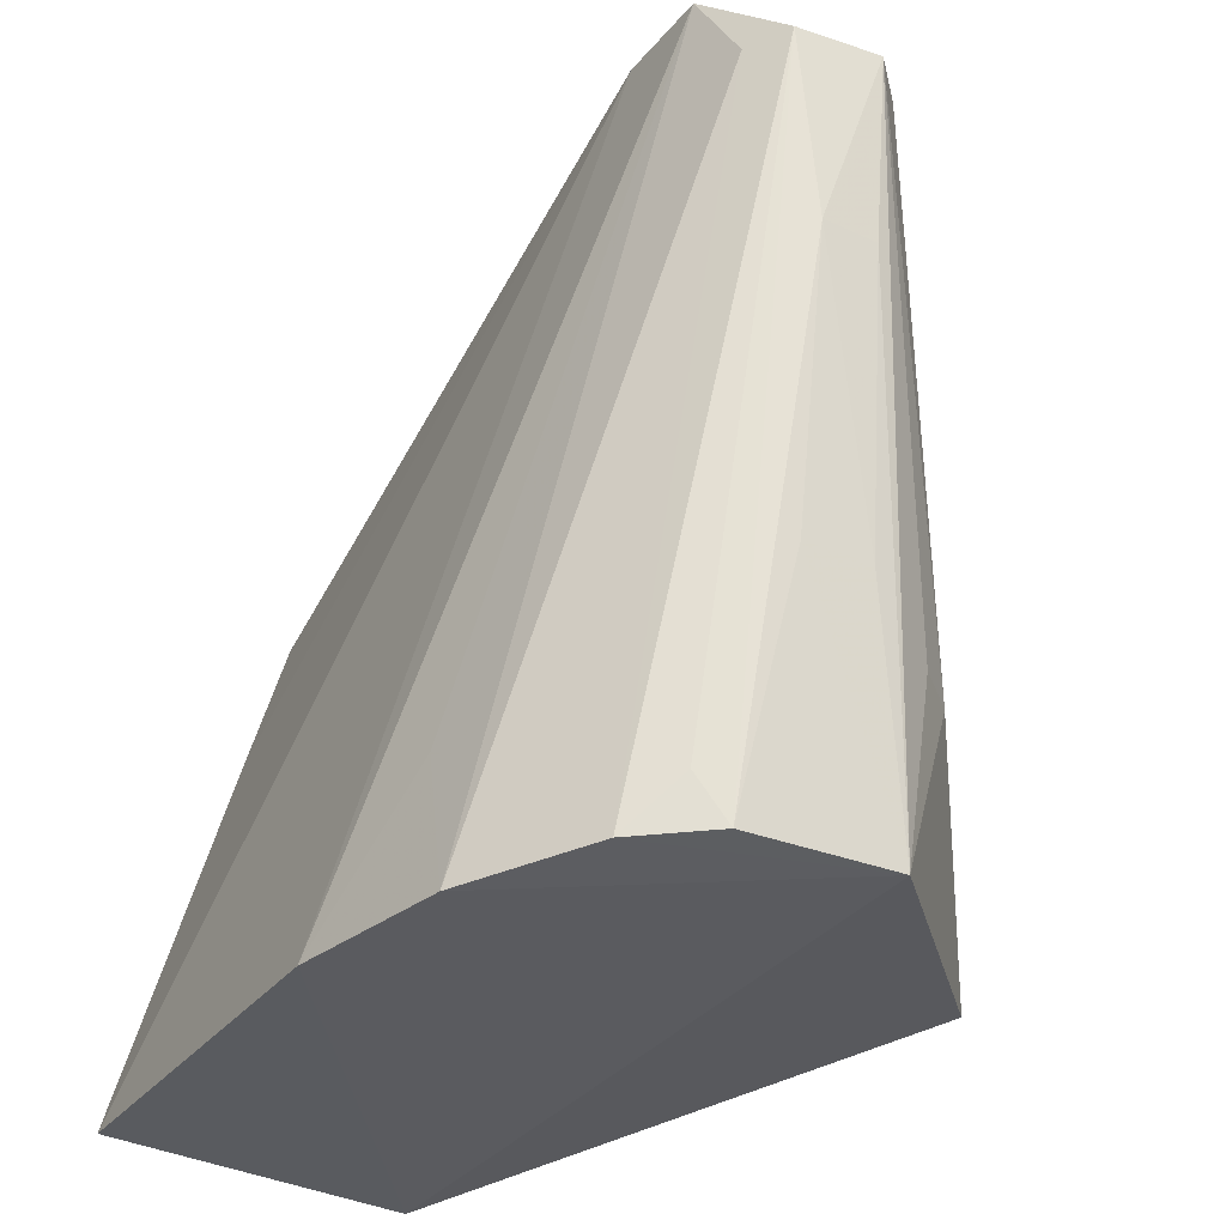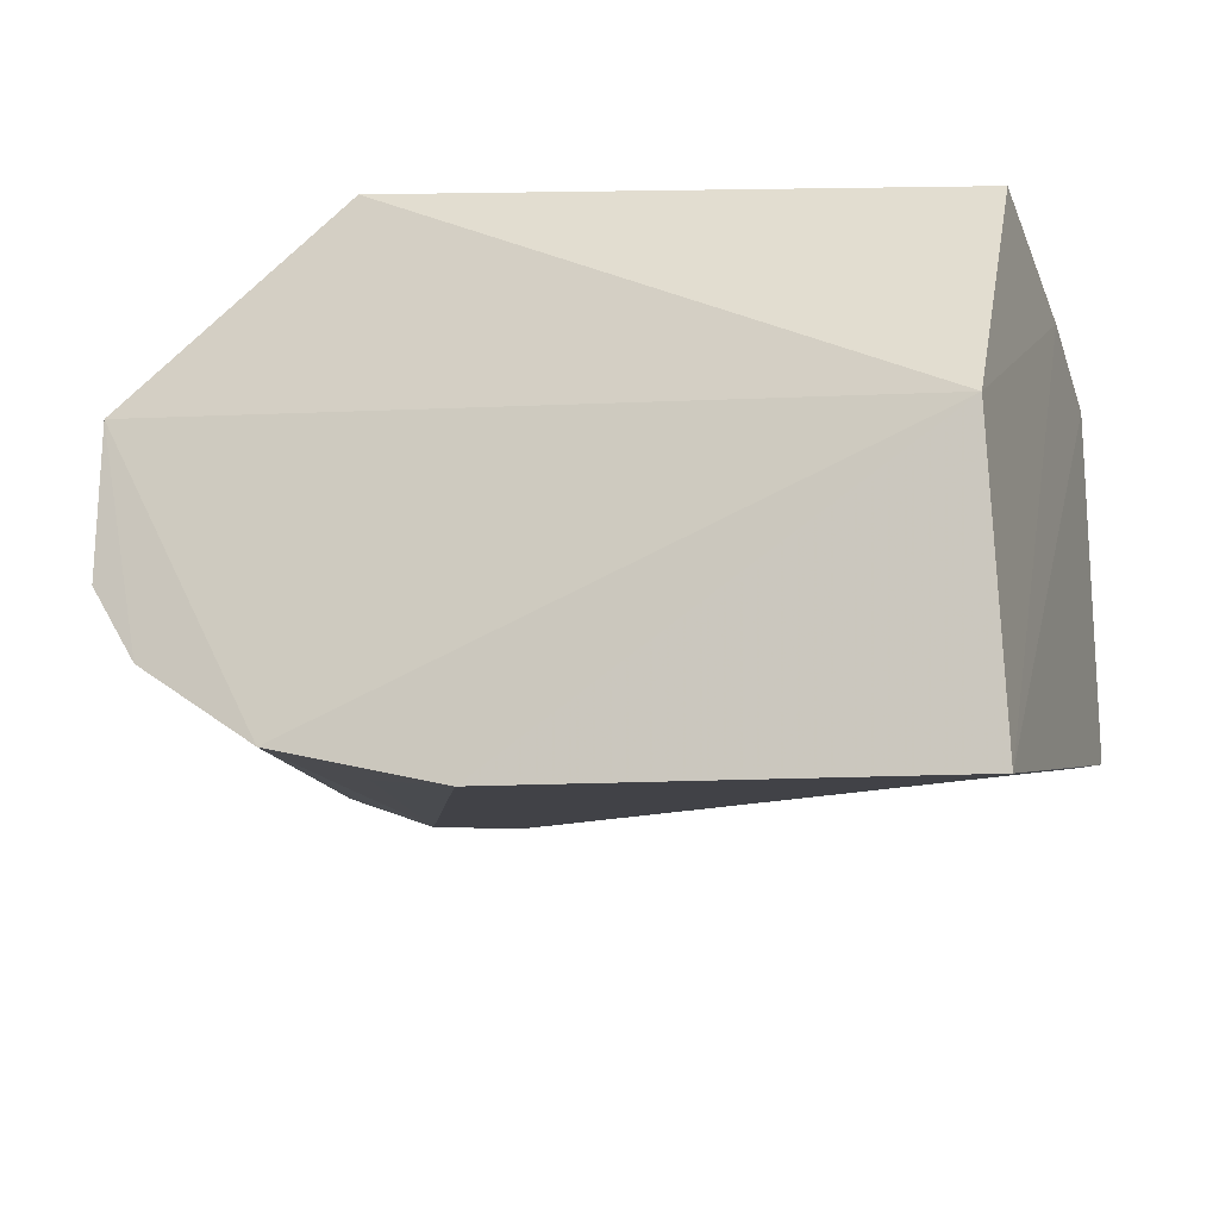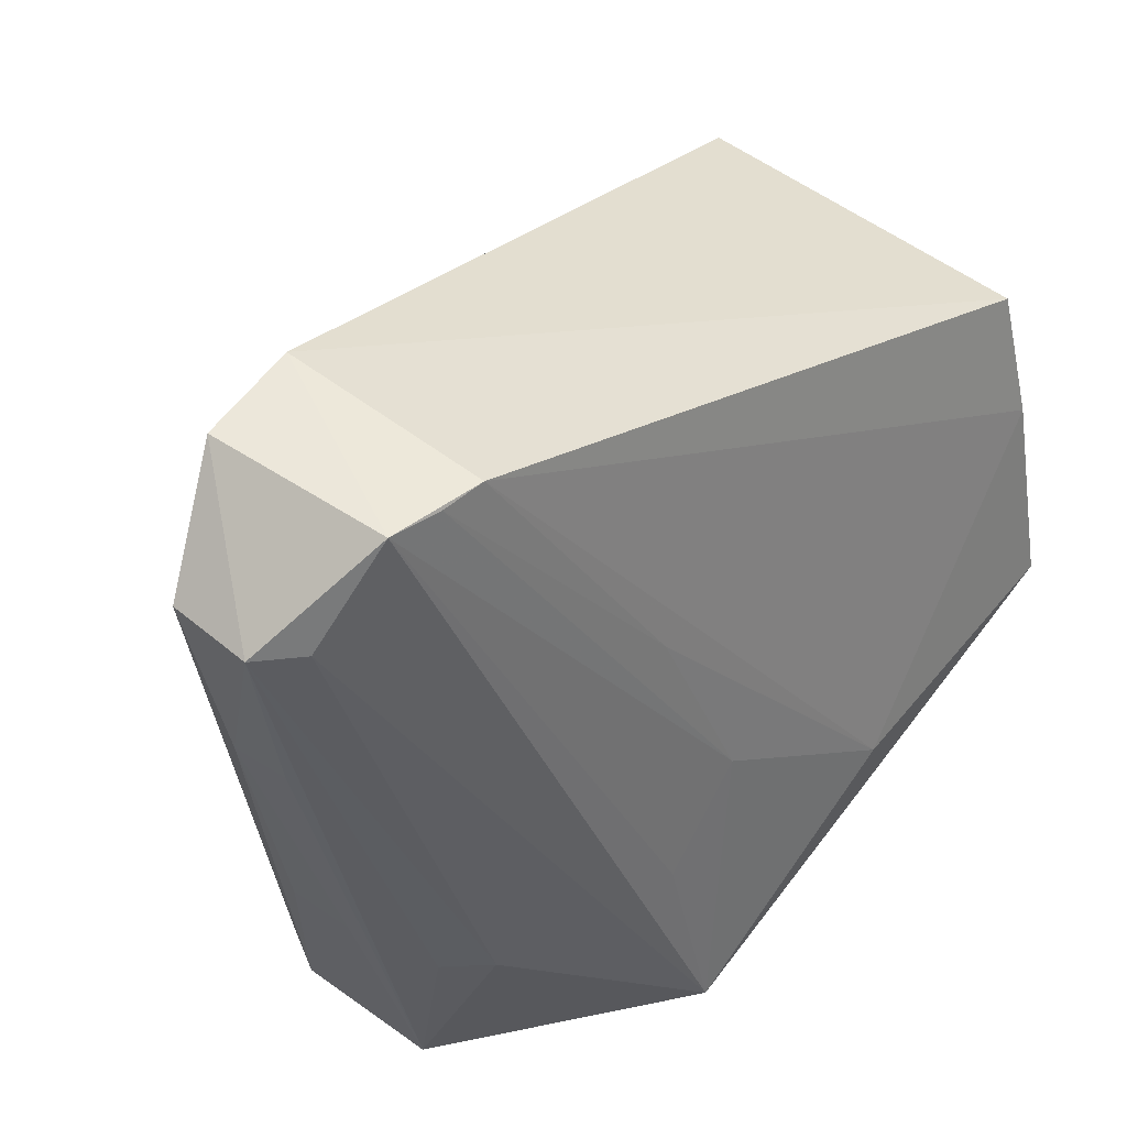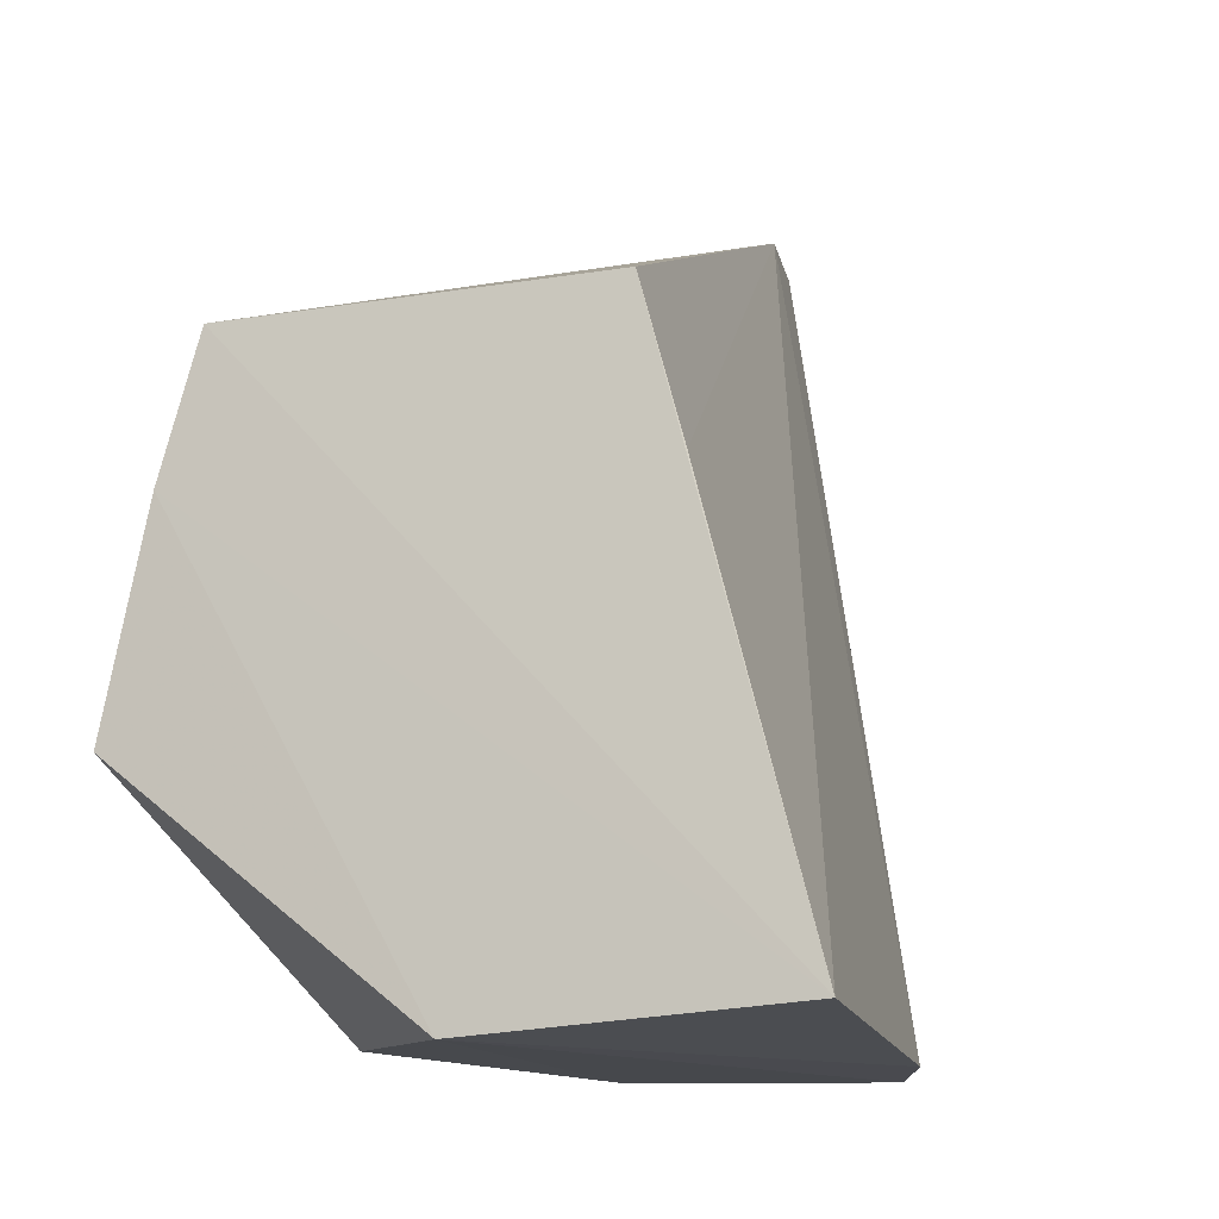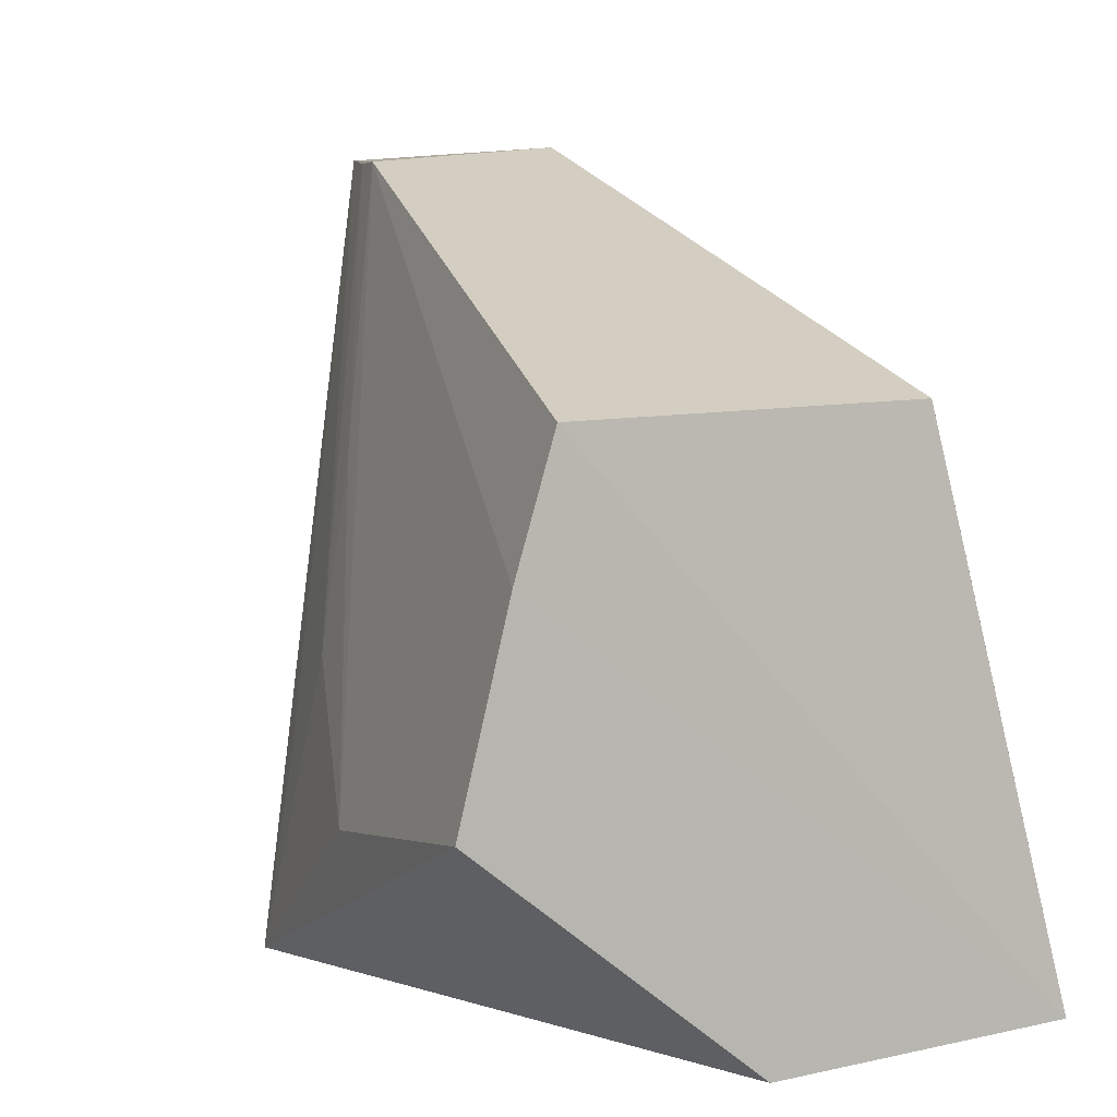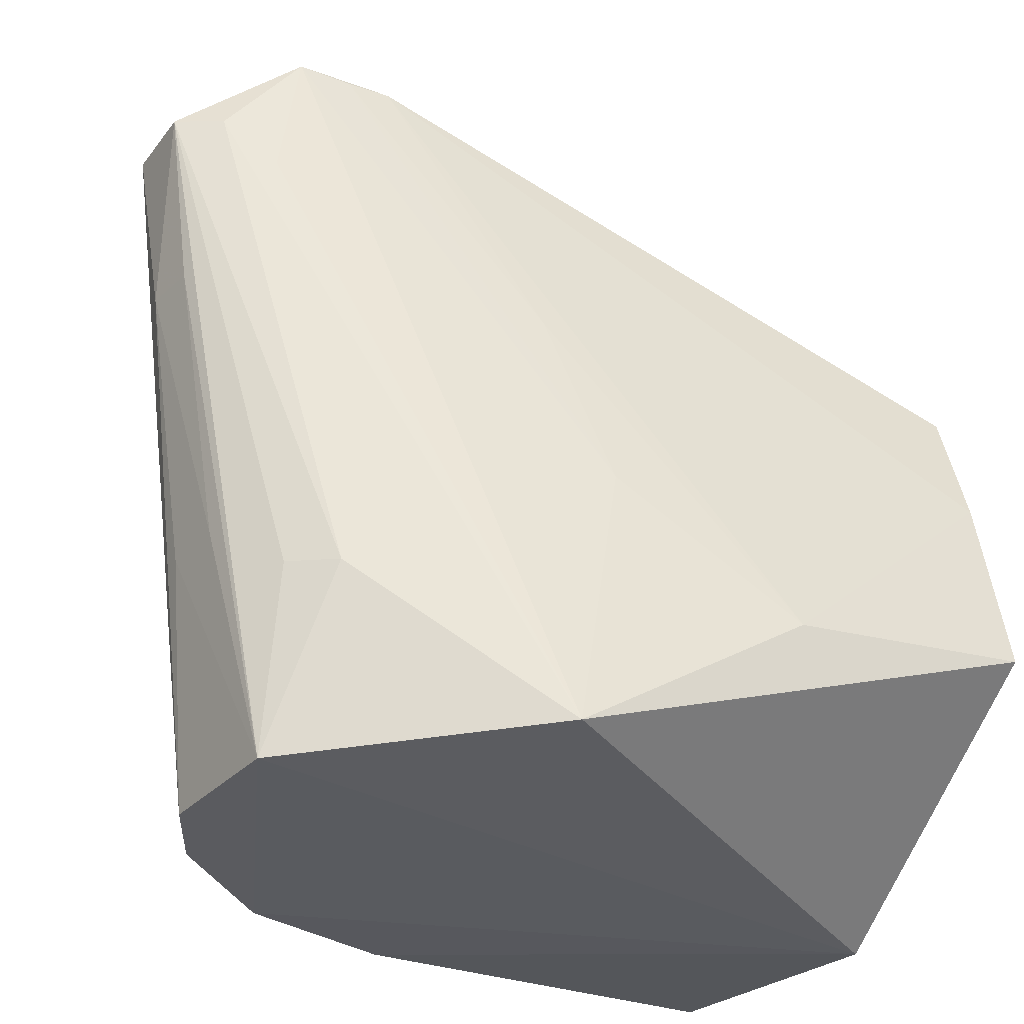
<metadata>
{"format":"obj","ext":"obj","renderer":"f3d","projection":"perspective","resolution":1024,"background":"white","views":[{"elev":-33.7,"azim":62.9,"up":"+Z"},{"elev":-18.0,"azim":-162.0,"up":"+Y"},{"elev":50.2,"azim":128.9,"up":"+Z"},{"elev":-12.1,"azim":-73.9,"up":"+Z"},{"elev":5.2,"azim":-115.2,"up":"+Z"},{"elev":-30.7,"azim":146.5,"up":"+Z"}]}
</metadata>
<code>
v 0.2648 -0.04316 0.3428
v 0.2616 -0.03554 0.08497
v 0.1905 0.07272 0.09174
v 0.02174 0.07935 0.1549
v 0.01743 -0.1057 0.09067
v 0.2607 0.01438 0.3403
v 0.2094 -0.08557 0.08143
v 0.01947 -0.05948 0.266
v 0.01942 -0.01102 0.08333
v 0.1101 0.07753 0.1434
v 0.2972 -0.003467 0.3121
v 0.2957 -0.03009 0.3125
v 0.1555 -0.0999 0.08285
v 0.2321 -0.04568 0.3447
v 0.01897 0.05221 0.2614
v 0.261 0.01242 0.08498
v 0.168 0.06112 0.1855
v 0.2844 0.007394 0.3106
v 0.2471 -0.0591 0.0838
v 0.2831 -0.03899 0.311
v 0.2904 -0.02113 0.253
v 0.1971 -0.08426 0.1266
v 0.01943 -0.07199 0.2198
v 0.01941 0.06453 0.2196
v 0.2299 0.01966 0.3382
v 0.1956 0.06068 0.1559
v 0.2687 0.01649 0.2941
v 0.2486 0.03435 0.1438
v 0.2586 -0.0448 0.1001
v 0.289 -0.003525 0.2527
v 0.2753 -0.02247 0.1615
v 0.1842 0.04604 0.2458
v 0.2608 0.02165 0.145
v 0.2747 -0.001129 0.1614
v 0.2441 0.01777 0.3382
f 9 4 3
f 10 3 4
f 11 6 1
f 12 11 1
f 13 9 7
f 13 5 9
f 14 1 6
f 14 13 1
f 14 5 13
f 15 5 8
f 15 8 14
f 16 9 3
f 16 7 9
f 17 3 10
f 18 6 11
f 19 16 2
f 19 7 16
f 20 12 1
f 20 1 7
f 20 19 12
f 20 7 19
f 21 12 2
f 21 11 12
f 22 13 7
f 22 7 1
f 22 1 13
f 23 14 8
f 23 8 5
f 23 5 14
f 24 9 5
f 24 5 15
f 24 4 9
f 24 10 4
f 25 15 14
f 25 14 6
f 25 24 15
f 25 10 24
f 26 17 6
f 26 6 3
f 26 3 17
f 27 18 3
f 27 3 6
f 27 6 18
f 28 16 3
f 28 3 18
f 28 18 11
f 29 19 2
f 29 2 12
f 29 12 19
f 30 16 11
f 30 11 21
f 31 21 2
f 31 2 16
f 32 17 10
f 32 10 25
f 33 28 11
f 33 11 16
f 33 16 28
f 34 30 21
f 34 16 30
f 34 31 16
f 34 21 31
f 35 32 25
f 35 25 6
f 35 6 17
f 35 17 32

</code>
